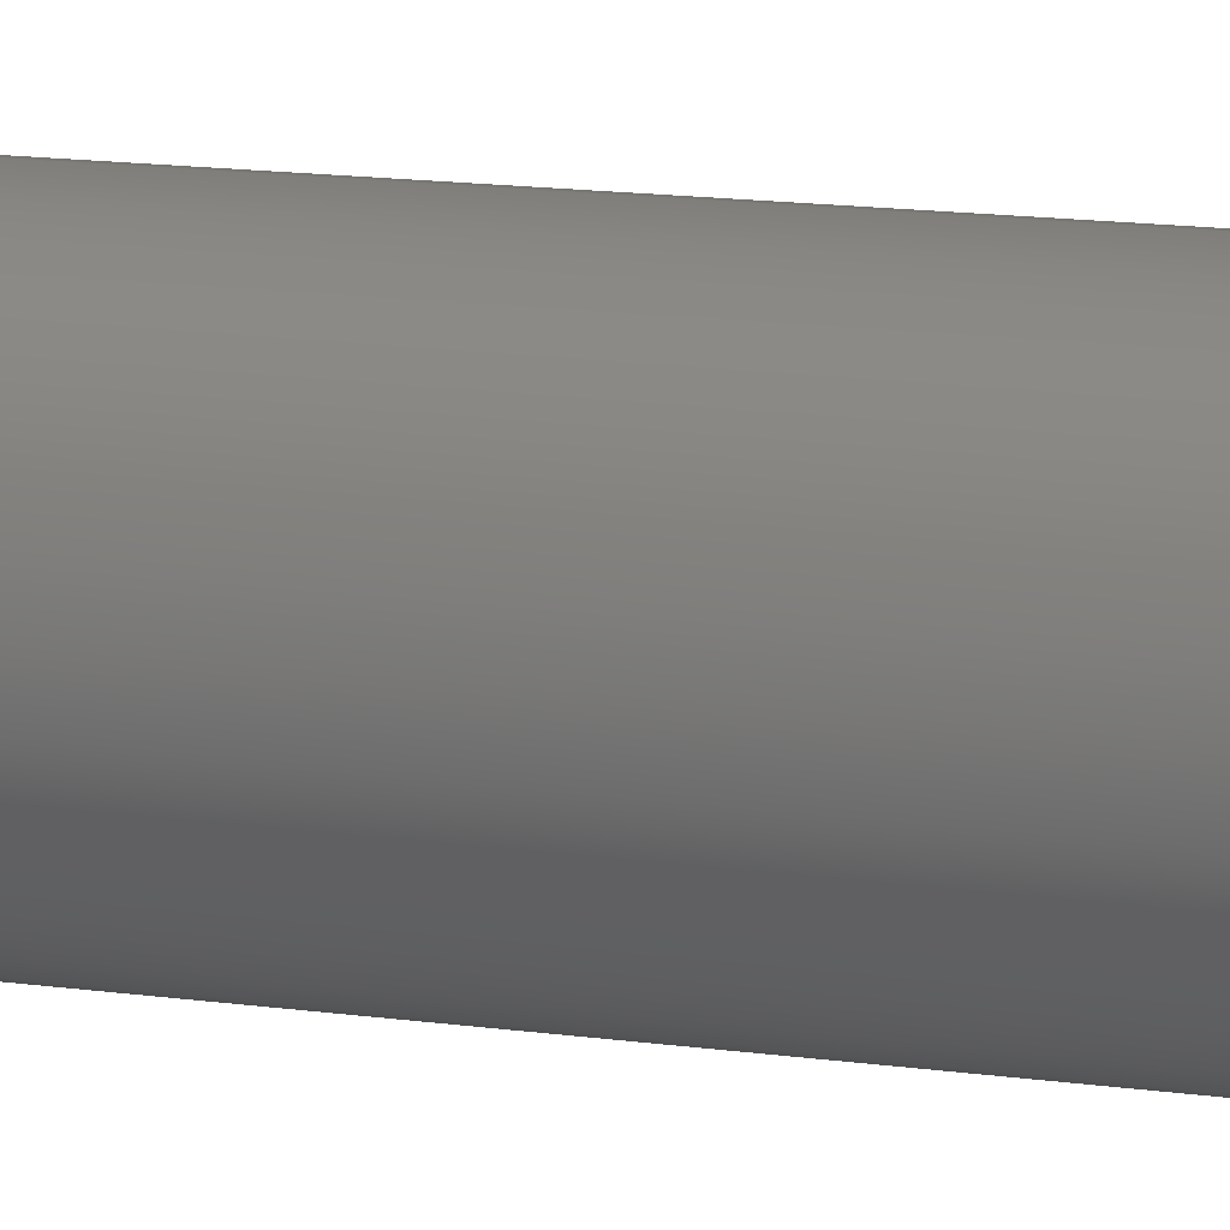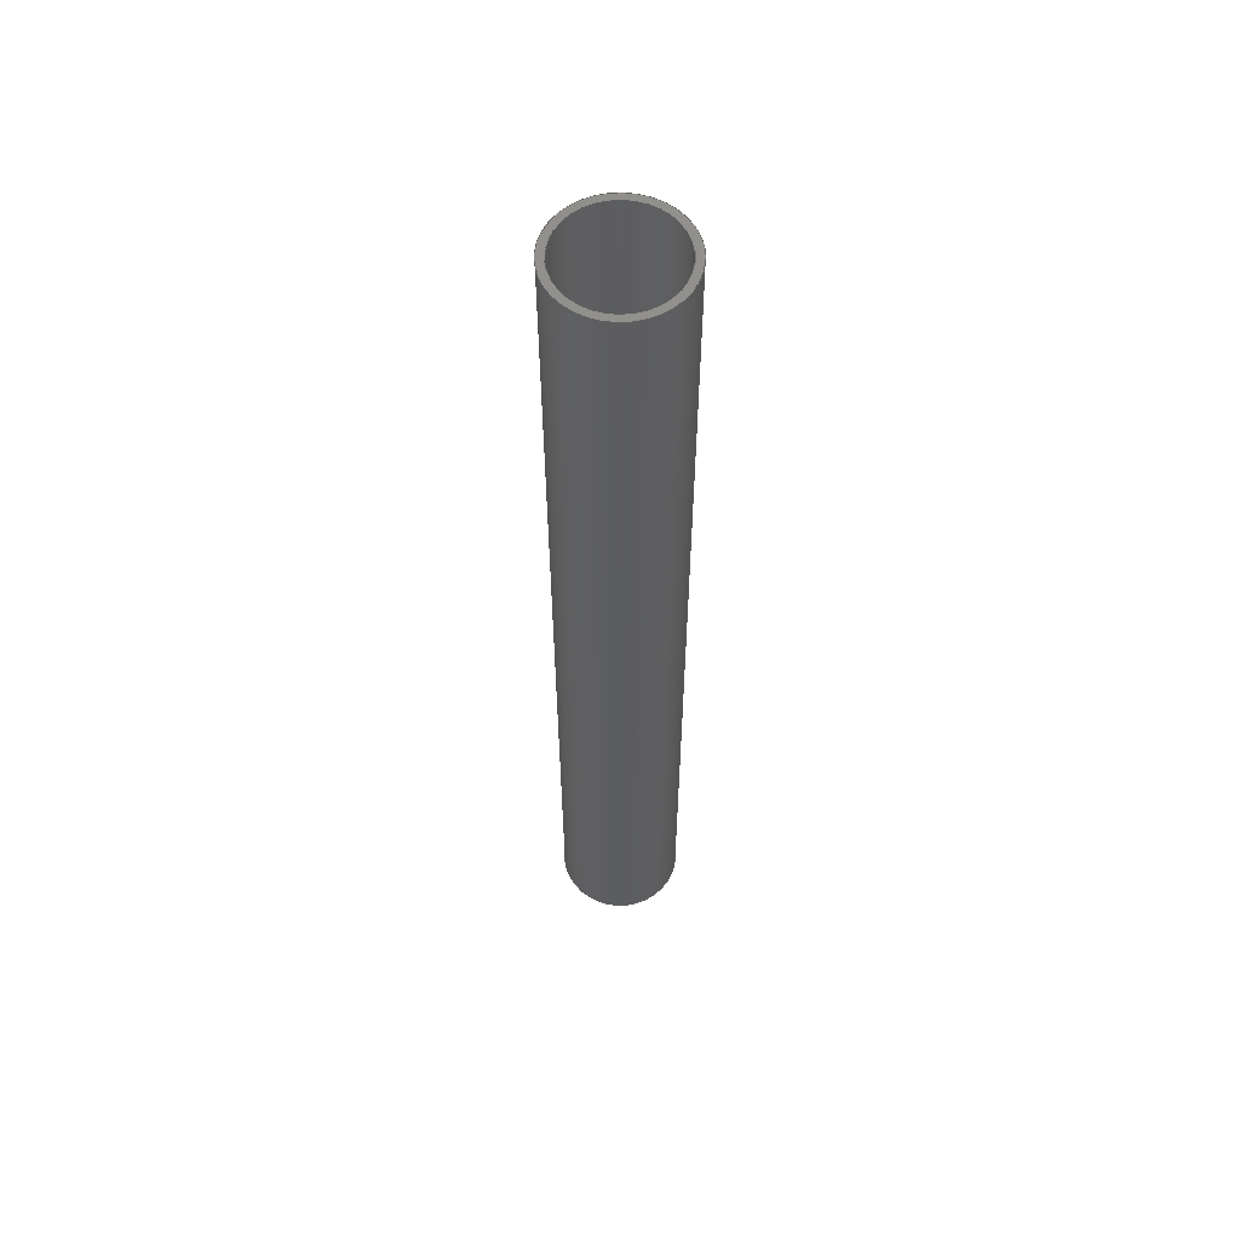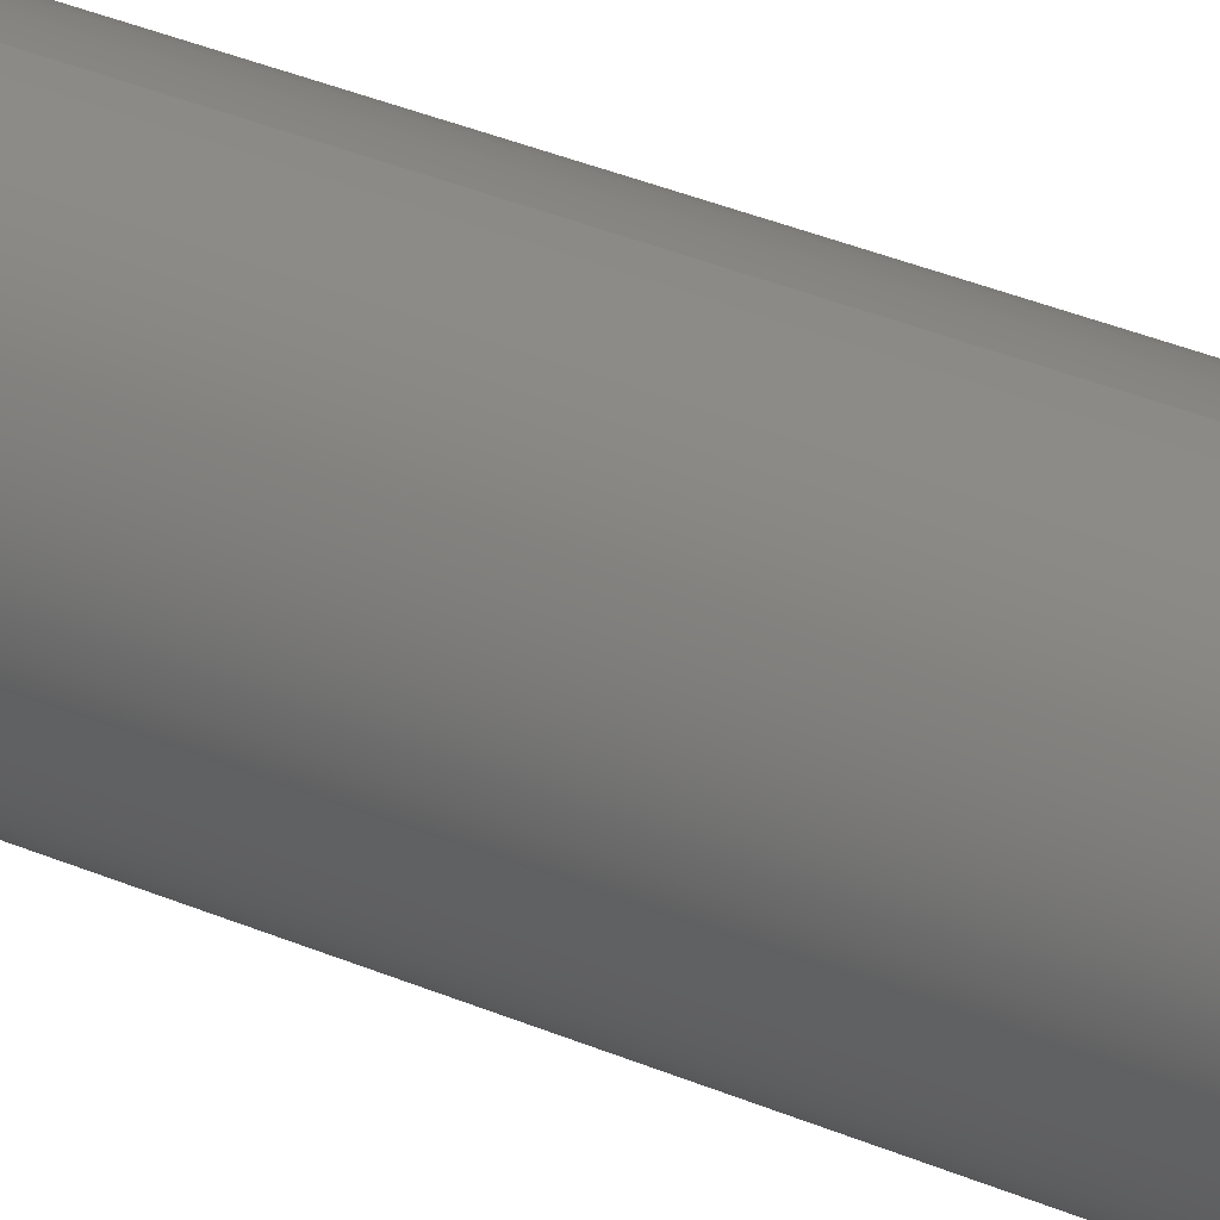
<metadata>
{"format":"step","ext":"step","renderer":"f3d","projection":"perspective","resolution":1024,"background":"white","views":[{"elev":8.1,"azim":-61.3,"up":"+Z"},{"elev":58.0,"azim":32.6,"up":"+Y"},{"elev":27.5,"azim":125.4,"up":"+Z"}]}
</metadata>
<code>
ISO-10303-21;
DATA;
#1 = CIRCLE ( 'NONE', #152, 0.5 ) ;
#2 = CYLINDRICAL_SURFACE ( 'NONE', #180, 0.5 ) ;
#3 = CARTESIAN_POINT ( 'NONE',  ( 5.388e-17, 8, 0.44 ) ) ;
#4 = CARTESIAN_POINT ( 'NONE',  ( 0, 0, 0 ) ) ;
#5 = CARTESIAN_POINT ( 'NONE',  ( 0, 8, 0 ) ) ;
#6 = CIRCLE ( 'NONE', #171, 0.44 ) ;
#7 = CARTESIAN_POINT ( 'NONE',  ( 0, 8, -0.5 ) ) ;
#8 = FACE_OUTER_BOUND ( 'NONE', #202, .T. ) ;
#9 = CARTESIAN_POINT ( 'NONE',  ( 5.388e-17, 0, 0.44 ) ) ;
#10 = CIRCLE ( 'NONE', #249, 0.44 ) ;
#11 = VECTOR ( 'NONE', #233, 39.37 ) ;
#12 = CIRCLE ( 'NONE', #16, 0.5 ) ;
#13 = CARTESIAN_POINT ( 'NONE',  ( 0, 8, -0.44 ) ) ;
#14 = UNCERTAINTY_MEASURE_WITH_UNIT (LENGTH_MEASURE( 1e-05 ), #158, 'distance_accuracy_value', 'NONE');
#15 = DIRECTION ( 'NONE',  ( 0, -0, 1 ) ) ;
#16 = AXIS2_PLACEMENT_3D ( 'NONE', #69, #66, #58 ) ;
#17 = ORIENTED_EDGE ( 'NONE', *, *, #240, .F. ) ;
#18 = DIRECTION ( 'NONE',  ( -0, -1, -0 ) ) ;
#19 = CARTESIAN_POINT ( 'NONE',  ( 0, 8, 0 ) ) ;
#20 = CYLINDRICAL_SURFACE ( 'NONE', #189, 0.5 ) ;
#21 = LINE ( 'NONE', #186, #68 ) ;
#22 = DIRECTION ( 'NONE',  ( 0, 1, 0 ) ) ;
#23 = CARTESIAN_POINT ( 'NONE',  ( 0, 0, -0.44 ) ) ;
#24 = DIRECTION ( 'NONE',  ( 0, 0, -1 ) ) ;
#25 = DIRECTION ( 'NONE',  ( -0, -1, -0 ) ) ;
#26 = CYLINDRICAL_SURFACE ( 'NONE', #175, 0.44 ) ;
#27 = ORIENTED_EDGE ( 'NONE', *, *, #228, .F. ) ;
#28 = FACE_BOUND ( 'NONE', #78, .T. ) ;
#29 = CYLINDRICAL_SURFACE ( 'NONE', #172, 0.44 ) ;
#30 = FACE_OUTER_BOUND ( 'NONE', #61, .T. ) ;
#31 = CARTESIAN_POINT ( 'NONE',  ( 0, 8, 0 ) ) ;
#32 = DIRECTION ( 'NONE',  ( 0, -0, 1 ) ) ;
#33 = DIRECTION ( 'NONE',  ( 0, 0, 1 ) ) ;
#34 = DIRECTION ( 'NONE',  ( 0, 1, 0 ) ) ;
#35 = CARTESIAN_POINT ( 'NONE',  ( 0, 0, 0 ) ) ;
#36 = VECTOR ( 'NONE', #45, 39.37 ) ;
#37 = FACE_BOUND ( 'NONE', #97, .T. ) ;
#38 = ADVANCED_FACE ( 'NONE', ( #91, #37 ), #56, .F. ) ;
#39 = DIRECTION ( 'NONE',  ( 0, 1, 0 ) ) ;
#40 = ORIENTED_EDGE ( 'NONE', *, *, #234, .T. ) ;
#41 = ORIENTED_EDGE ( 'NONE', *, *, #234, .F. ) ;
#42 = DIRECTION ( 'NONE',  ( 0, 0, -1 ) ) ;
#43 = PERSON ( 'UNSPECIFIED', 'UNSPECIFIED', 'UNSPECIFIED', ('UNSPECIFIED'), ('UNSPECIFIED'), ('UNSPECIFIED') ) ;
#44 = CARTESIAN_POINT ( 'NONE',  ( 0, 0, -0.5 ) ) ;
#45 = DIRECTION ( 'NONE',  ( -0, -1, -0 ) ) ;
#46 = APPROVAL ( #128, 'UNSPECIFIED' ) ;
#47 = CARTESIAN_POINT ( 'NONE',  ( 0, 8, -0.5 ) ) ;
#48 = ORIENTED_EDGE ( 'NONE', *, *, #237, .T. ) ;
#49 = CARTESIAN_POINT ( 'NONE',  ( 0, 8, 0 ) ) ;
#50 = MANIFOLD_SOLID_BREP ( 'Boss-Extrude1', #123 ) ;
#51 = ORIENTED_EDGE ( 'NONE', *, *, #228, .T. ) ;
#52 = ORIENTED_EDGE ( 'NONE', *, *, #245, .F. ) ;
#53 = CARTESIAN_POINT ( 'NONE',  ( 6.123e-17, 8, 0.5 ) ) ;
#54 = PLANE ( 'NONE',  #161 ) ;
#55 = ORIENTED_EDGE ( 'NONE', *, *, #235, .T. ) ;
#56 = PLANE ( 'NONE',  #222 ) ;
#57 = ADVANCED_FACE ( 'NONE', ( #8 ), #20, .T. ) ;
#58 = DIRECTION ( 'NONE',  ( 0, 0, 1 ) ) ;
#59 = VECTOR ( 'NONE', #81, 39.37 ) ;
#60 = ORIENTED_EDGE ( 'NONE', *, *, #242, .F. ) ;
#61 = EDGE_LOOP ( 'NONE', ( #146, #48 ) ) ;
#62 = DIRECTION ( 'NONE',  ( 0, 0, -1 ) ) ;
#63 = VERTEX_POINT ( 'NONE', #53 ) ;
#64 = PRODUCT_DEFINITION_SHAPE ( 'NONE', 'NONE',  #80 ) ;
#65 = LINE ( 'NONE', #236, #11 ) ;
#66 = DIRECTION ( 'NONE',  ( 0, 1, 0 ) ) ;
#67 = FACE_OUTER_BOUND ( 'NONE', #110, .T. ) ;
#68 = VECTOR ( 'NONE', #232, 39.37 ) ;
#69 = CARTESIAN_POINT ( 'NONE',  ( 0, 8, 0 ) ) ;
#70 = FACE_OUTER_BOUND ( 'NONE', #201, .T. ) ;
#71 = ORIENTED_EDGE ( 'NONE', *, *, #241, .T. ) ;
#72 = ORIENTED_EDGE ( 'NONE', *, *, #230, .F. ) ;
#73 = CARTESIAN_POINT ( 'NONE',  ( 6.123e-17, 8, 0.5 ) ) ;
#74 = DIRECTION ( 'NONE',  ( -0, -1, -0 ) ) ;
#75 = SHAPE_DEFINITION_REPRESENTATION ( #64, #221 ) ;
#76 = LINE ( 'NONE', #73, #59 ) ;
#77 = CIRCLE ( 'NONE', #143, 0.5 ) ;
#78 = EDGE_LOOP ( 'NONE', ( #41, #144 ) ) ;
#79 = VERTEX_POINT ( 'NONE', #3 ) ;
#80 = PRODUCT_DEFINITION ( 'UNKNOWN', '', #211, #210 ) ;
#81 = DIRECTION ( 'NONE',  ( -0, -1, -0 ) ) ;
#82 = APPROVAL_DATE_TIME ( #85, #169 ) ;
#83 = CC_DESIGN_APPROVAL ( #46, ( #80 ) ) ;
#84 = ADVANCED_FACE ( 'NONE', ( #30, #28 ), #54, .T. ) ;
#85 = DATE_AND_TIME ( #87, #89 ) ;
#86 = CC_DESIGN_PERSON_AND_ORGANIZATION_ASSIGNMENT ( #150, #132, ( #197 ) ) ;
#87 = CALENDAR_DATE ( 2014, 6, 12 ) ;
#88 = APPROVAL_ROLE ( '' ) ;
#89 = LOCAL_TIME ( 10, 30, 8, #92 ) ;
#90 = LOCAL_TIME ( 10, 30, 8, #203 ) ;
#91 = FACE_OUTER_BOUND ( 'NONE', #135, .T. ) ;
#92 = COORDINATED_UNIVERSAL_TIME_OFFSET ( 7, 0, .BEHIND. ) ;
#93 = APPROVAL_PERSON_ORGANIZATION ( #99, #169, #88 ) ;
#94 = VERTEX_POINT ( 'NONE', #44 ) ;
#95 = APPROVAL_STATUS ( 'not_yet_approved' ) ;
#96 = DATE_TIME_ROLE ( 'classification_date' ) ;
#97 = EDGE_LOOP ( 'NONE', ( #98, #239 ) ) ;
#98 = ORIENTED_EDGE ( 'NONE', *, *, #230, .T. ) ;
#99 = PERSON_AND_ORGANIZATION ( #43, #229 ) ;
#100 = PERSON_AND_ORGANIZATION_ROLE ( 'classification_officer' ) ;
#101 = SECURITY_CLASSIFICATION_LEVEL ( 'unclassified' ) ;
#102 = ADVANCED_FACE ( 'NONE', ( #70 ), #26, .F. ) ;
#103 = PERSON_AND_ORGANIZATION_ROLE ( 'design_supplier' ) ;
#104 = PERSON_AND_ORGANIZATION_ROLE ( 'creator' ) ;
#105 = ORIENTED_EDGE ( 'NONE', *, *, #243, .F. ) ;
#106 = DATE_AND_TIME ( #112, #113 ) ;
#107 = ADVANCED_FACE ( 'NONE', ( #67 ), #29, .F. ) ;
#108 = AXIS2_PLACEMENT_3D ( 'NONE', #208, #206, #134 ) ;
#109 = ORIENTED_EDGE ( 'NONE', *, *, #246, .T. ) ;
#110 = EDGE_LOOP ( 'NONE', ( #209, #109, #51, #60 ) ) ;
#111 = ORIENTED_EDGE ( 'NONE', *, *, #240, .T. ) ;
#112 = CALENDAR_DATE ( 2014, 6, 12 ) ;
#113 = LOCAL_TIME ( 10, 30, 8, #119 ) ;
#114 = APPROVAL_ROLE ( '' ) ;
#115 = ORIENTED_EDGE ( 'NONE', *, *, #251, .F. ) ;
#116 = ORIENTED_EDGE ( 'NONE', *, *, #237, .F. ) ;
#117 = VERTEX_POINT ( 'NONE', #13 ) ;
#118 = EDGE_LOOP ( 'NONE', ( #116, #111, #71, #105 ) ) ;
#119 = COORDINATED_UNIVERSAL_TIME_OFFSET ( 7, 0, .BEHIND. ) ;
#120 = CARTESIAN_POINT ( 'NONE',  ( 0, 0, 0 ) ) ;
#121 = APPROVAL_STATUS ( 'not_yet_approved' ) ;
#122 = DATE_TIME_ROLE ( 'creation_date' ) ;
#123 = CLOSED_SHELL ( 'NONE', ( #102, #220, #84, #38, #57, #107 ) ) ;
#124 = PERSON_AND_ORGANIZATION ( #43, #229 ) ;
#125 = PERSON_AND_ORGANIZATION_ROLE ( 'creator' ) ;
#126 = APPROVAL_ROLE ( '' ) ;
#127 = PERSON_AND_ORGANIZATION ( #43, #229 ) ;
#128 = APPROVAL_STATUS ( 'not_yet_approved' ) ;
#129 = APPLICATION_PROTOCOL_DEFINITION ( 'international standard', 'config_control_design', 1994, #130 ) ;
#130 = APPLICATION_CONTEXT ( 'configuration controlled 3d designs of mechanical parts and assemblies' ) ;
#131 = PERSON_AND_ORGANIZATION ( #43, #229 ) ;
#132 = PERSON_AND_ORGANIZATION_ROLE ( 'design_owner' ) ;
#133 = MECHANICAL_CONTEXT ( 'NONE', #141, 'mechanical' ) ;
#134 = DIRECTION ( 'NONE',  ( 1, 0, 0 ) ) ;
#135 = EDGE_LOOP ( 'NONE', ( #115, #238 ) ) ;
#136 = APPROVAL_DATE_TIME ( #139, #205 ) ;
#137 =( GEOMETRIC_REPRESENTATION_CONTEXT ( 3 ) GLOBAL_UNCERTAINTY_ASSIGNED_CONTEXT ( ( #14 ) ) GLOBAL_UNIT_ASSIGNED_CONTEXT ( ( #158, #156, #151 ) ) REPRESENTATION_CONTEXT ( 'NONE', 'WORKASPACE' ) );
#138 = VERTEX_POINT ( 'NONE', #9 ) ;
#139 = DATE_AND_TIME ( #145, #147 ) ;
#140 = DIRECTION ( 'NONE',  ( 0, 0, 1 ) ) ;
#141 = APPLICATION_CONTEXT ( 'configuration controlled 3d designs of mechanical parts and assemblies' ) ;
#142 = ORIENTED_EDGE ( 'NONE', *, *, #251, .T. ) ;
#143 = AXIS2_PLACEMENT_3D ( 'NONE', #181, #177, #176 ) ;
#144 = ORIENTED_EDGE ( 'NONE', *, *, #246, .F. ) ;
#145 = CALENDAR_DATE ( 2014, 6, 12 ) ;
#146 = ORIENTED_EDGE ( 'NONE', *, *, #245, .T. ) ;
#147 = LOCAL_TIME ( 10, 30, 8, #165 ) ;
#148 = APPLICATION_PROTOCOL_DEFINITION ( 'international standard', 'config_control_design', 1994, #141 ) ;
#149 = AXIS2_PLACEMENT_3D ( 'NONE', #200, #191, #190 ) ;
#150 = PERSON_AND_ORGANIZATION ( #43, #229 ) ;
#151 =( NAMED_UNIT ( * ) SI_UNIT ( $, .STERADIAN. ) SOLID_ANGLE_UNIT ( ) );
#152 = AXIS2_PLACEMENT_3D ( 'NONE', #215, #214, #212 ) ;
#153 = DIRECTION ( 'NONE',  ( 0, 1, 0 ) ) ;
#154 = DIRECTION ( 'NONE',  ( 0, 0, 1 ) ) ;
#155 = AXIS2_PLACEMENT_3D ( 'NONE', #4, #22, #154 ) ;
#156 =( NAMED_UNIT ( * ) PLANE_ANGLE_UNIT ( ) SI_UNIT ( $, .RADIAN. ) );
#157 = CARTESIAN_POINT ( 'NONE',  ( 6.123e-17, 0, 0.5 ) ) ;
#158 =( CONVERSION_BASED_UNIT ( 'INCH', #159 ) LENGTH_UNIT ( ) NAMED_UNIT ( #192 ) );
#159 = LENGTH_MEASURE_WITH_UNIT ( LENGTH_MEASURE( 0.0254 ), #160 );
#160 =( LENGTH_UNIT ( ) NAMED_UNIT ( * ) SI_UNIT ( $, .METRE. ) );
#161 = AXIS2_PLACEMENT_3D ( 'NONE', #49, #39, #32 ) ;
#162 = PRODUCT_RELATED_PRODUCT_CATEGORY ( 'detail', '', ( #197 ) ) ;
#163 = CC_DESIGN_SECURITY_CLASSIFICATION ( #185, ( #211 ) ) ;
#164 = FACE_OUTER_BOUND ( 'NONE', #118, .T. ) ;
#165 = COORDINATED_UNIVERSAL_TIME_OFFSET ( 7, 0, .BEHIND. ) ;
#166 = CC_DESIGN_APPROVAL ( #169, ( #185 ) ) ;
#167 = DIRECTION ( 'NONE',  ( 0, 1, 0 ) ) ;
#168 = CARTESIAN_POINT ( 'NONE',  ( 0, 8, 0 ) ) ;
#169 = APPROVAL ( #95, 'UNSPECIFIED' ) ;
#170 = ORIENTED_EDGE ( 'NONE', *, *, #243, .T. ) ;
#171 = AXIS2_PLACEMENT_3D ( 'NONE', #227, #224, #218 ) ;
#172 = AXIS2_PLACEMENT_3D ( 'NONE', #19, #18, #24 ) ;
#173 = APPROVAL_PERSON_ORGANIZATION ( #178, #205, #114 ) ;
#174 = CARTESIAN_POINT ( 'NONE',  ( 0, 8, 0 ) ) ;
#175 = AXIS2_PLACEMENT_3D ( 'NONE', #31, #25, #42 ) ;
#176 = DIRECTION ( 'NONE',  ( 0, 0, 1 ) ) ;
#177 = DIRECTION ( 'NONE',  ( 0, 1, 0 ) ) ;
#178 = PERSON_AND_ORGANIZATION ( #43, #229 ) ;
#179 = CC_DESIGN_DATE_AND_TIME_ASSIGNMENT ( #106, #96, ( #185 ) ) ;
#180 = AXIS2_PLACEMENT_3D ( 'NONE', #174, #247, #252 ) ;
#181 = CARTESIAN_POINT ( 'NONE',  ( 0, 0, 0 ) ) ;
#182 = CC_DESIGN_PERSON_AND_ORGANIZATION_ASSIGNMENT ( #124, #100, ( #185 ) ) ;
#183 = CIRCLE ( 'NONE', #250, 0.5 ) ;
#184 = DATE_AND_TIME ( #231, #90 ) ;
#185 = SECURITY_CLASSIFICATION ( '', '', #101 ) ;
#186 = CARTESIAN_POINT ( 'NONE',  ( 5.388e-17, 8, 0.44 ) ) ;
#187 = VERTEX_POINT ( 'NONE', #157 ) ;
#188 = LOCAL_TIME ( 10, 30, 8, #225 ) ;
#189 = AXIS2_PLACEMENT_3D ( 'NONE', #5, #74, #62 ) ;
#190 = DIRECTION ( 'NONE',  ( 0, 0, 1 ) ) ;
#191 = DIRECTION ( 'NONE',  ( 0, 1, 0 ) ) ;
#192 = DIMENSIONAL_EXPONENTS ( 1, 0, 0, 0, 0, 0, 0 ) ;
#193 = CC_DESIGN_PERSON_AND_ORGANIZATION_ASSIGNMENT ( #127, #103, ( #211 ) ) ;
#194 = CIRCLE ( 'NONE', #155, 0.44 ) ;
#195 = LINE ( 'NONE', #47, #36 ) ;
#196 = CALENDAR_DATE ( 2014, 6, 12 ) ;
#197 = PRODUCT ( 'ROB-12547', 'ROB-12547', '', ( #133 ) ) ;
#198 = CC_DESIGN_PERSON_AND_ORGANIZATION_ASSIGNMENT ( #131, #104, ( #211 ) ) ;
#199 = DATE_AND_TIME ( #196, #188 ) ;
#200 = CARTESIAN_POINT ( 'NONE',  ( 0, 8, 0 ) ) ;
#201 = EDGE_LOOP ( 'NONE', ( #40, #55, #72, #27 ) ) ;
#202 = EDGE_LOOP ( 'NONE', ( #17, #52, #170, #142 ) ) ;
#203 = COORDINATED_UNIVERSAL_TIME_OFFSET ( 7, 0, .BEHIND. ) ;
#204 = CC_DESIGN_APPROVAL ( #205, ( #211 ) ) ;
#205 = APPROVAL ( #121, 'UNSPECIFIED' ) ;
#206 = DIRECTION ( 'NONE',  ( 0, 0, 1 ) ) ;
#207 = PERSON_AND_ORGANIZATION ( #43, #229 ) ;
#208 = CARTESIAN_POINT ( 'NONE',  ( 0, 0, 0 ) ) ;
#209 = ORIENTED_EDGE ( 'NONE', *, *, #235, .F. ) ;
#210 = DESIGN_CONTEXT ( 'detailed design', #130, 'design' ) ;
#211 = PRODUCT_DEFINITION_FORMATION_WITH_SPECIFIED_SOURCE ( 'ANY', '', #197, .NOT_KNOWN. ) ;
#212 = DIRECTION ( 'NONE',  ( 0, 0, 1 ) ) ;
#213 = PERSON_AND_ORGANIZATION ( #43, #229 ) ;
#214 = DIRECTION ( 'NONE',  ( 0, 1, 0 ) ) ;
#215 = CARTESIAN_POINT ( 'NONE',  ( 0, 8, 0 ) ) ;
#216 = VERTEX_POINT ( 'NONE', #7 ) ;
#217 = APPROVAL_DATE_TIME ( #199, #46 ) ;
#218 = DIRECTION ( 'NONE',  ( 0, 0, 1 ) ) ;
#219 = CC_DESIGN_DATE_AND_TIME_ASSIGNMENT ( #184, #122, ( #80 ) ) ;
#220 = ADVANCED_FACE ( 'NONE', ( #164 ), #2, .T. ) ;
#221 = ADVANCED_BREP_SHAPE_REPRESENTATION ( 'ROB-12547', ( #50, #108 ), #137 ) ;
#222 = AXIS2_PLACEMENT_3D ( 'NONE', #120, #167, #15 ) ;
#223 = CC_DESIGN_PERSON_AND_ORGANIZATION_ASSIGNMENT ( #213, #125, ( #80 ) ) ;
#224 = DIRECTION ( 'NONE',  ( 0, 1, 0 ) ) ;
#225 = COORDINATED_UNIVERSAL_TIME_OFFSET ( 7, 0, .BEHIND. ) ;
#226 = APPROVAL_PERSON_ORGANIZATION ( #207, #46, #126 ) ;
#227 = CARTESIAN_POINT ( 'NONE',  ( 0, 0, 0 ) ) ;
#228 = EDGE_CURVE ( 'NONE', #117, #248, #65, .T. ) ;
#229 = ORGANIZATION ( 'UNSPECIFIED', 'UNSPECIFIED', '' ) ;
#230 = EDGE_CURVE ( 'NONE', #248, #138, #6, .T. ) ;
#231 = CALENDAR_DATE ( 2014, 6, 12 ) ;
#232 = DIRECTION ( 'NONE',  ( -0, -1, -0 ) ) ;
#233 = DIRECTION ( 'NONE',  ( -0, -1, -0 ) ) ;
#234 = EDGE_CURVE ( 'NONE', #117, #79, #10, .T. ) ;
#235 = EDGE_CURVE ( 'NONE', #79, #138, #21, .T. ) ;
#236 = CARTESIAN_POINT ( 'NONE',  ( 0, 8, -0.44 ) ) ;
#237 = EDGE_CURVE ( 'NONE', #63, #216, #12, .T. ) ;
#238 = ORIENTED_EDGE ( 'NONE', *, *, #241, .F. ) ;
#239 = ORIENTED_EDGE ( 'NONE', *, *, #242, .T. ) ;
#240 = EDGE_CURVE ( 'NONE', #63, #187, #76, .T. ) ;
#241 = EDGE_CURVE ( 'NONE', #187, #94, #183, .T. ) ;
#242 = EDGE_CURVE ( 'NONE', #138, #248, #194, .T. ) ;
#243 = EDGE_CURVE ( 'NONE', #216, #94, #195, .T. ) ;
#244 = CIRCLE ( 'NONE', #149, 0.44 ) ;
#245 = EDGE_CURVE ( 'NONE', #216, #63, #1, .T. ) ;
#246 = EDGE_CURVE ( 'NONE', #79, #117, #244, .T. ) ;
#247 = DIRECTION ( 'NONE',  ( -0, -1, -0 ) ) ;
#248 = VERTEX_POINT ( 'NONE', #23 ) ;
#249 = AXIS2_PLACEMENT_3D ( 'NONE', #168, #153, #140 ) ;
#250 = AXIS2_PLACEMENT_3D ( 'NONE', #35, #34, #33 ) ;
#251 = EDGE_CURVE ( 'NONE', #94, #187, #77, .T. ) ;
#252 = DIRECTION ( 'NONE',  ( 0, 0, -1 ) ) ;
ENDSEC;
END-ISO-10303-21;

</code>
